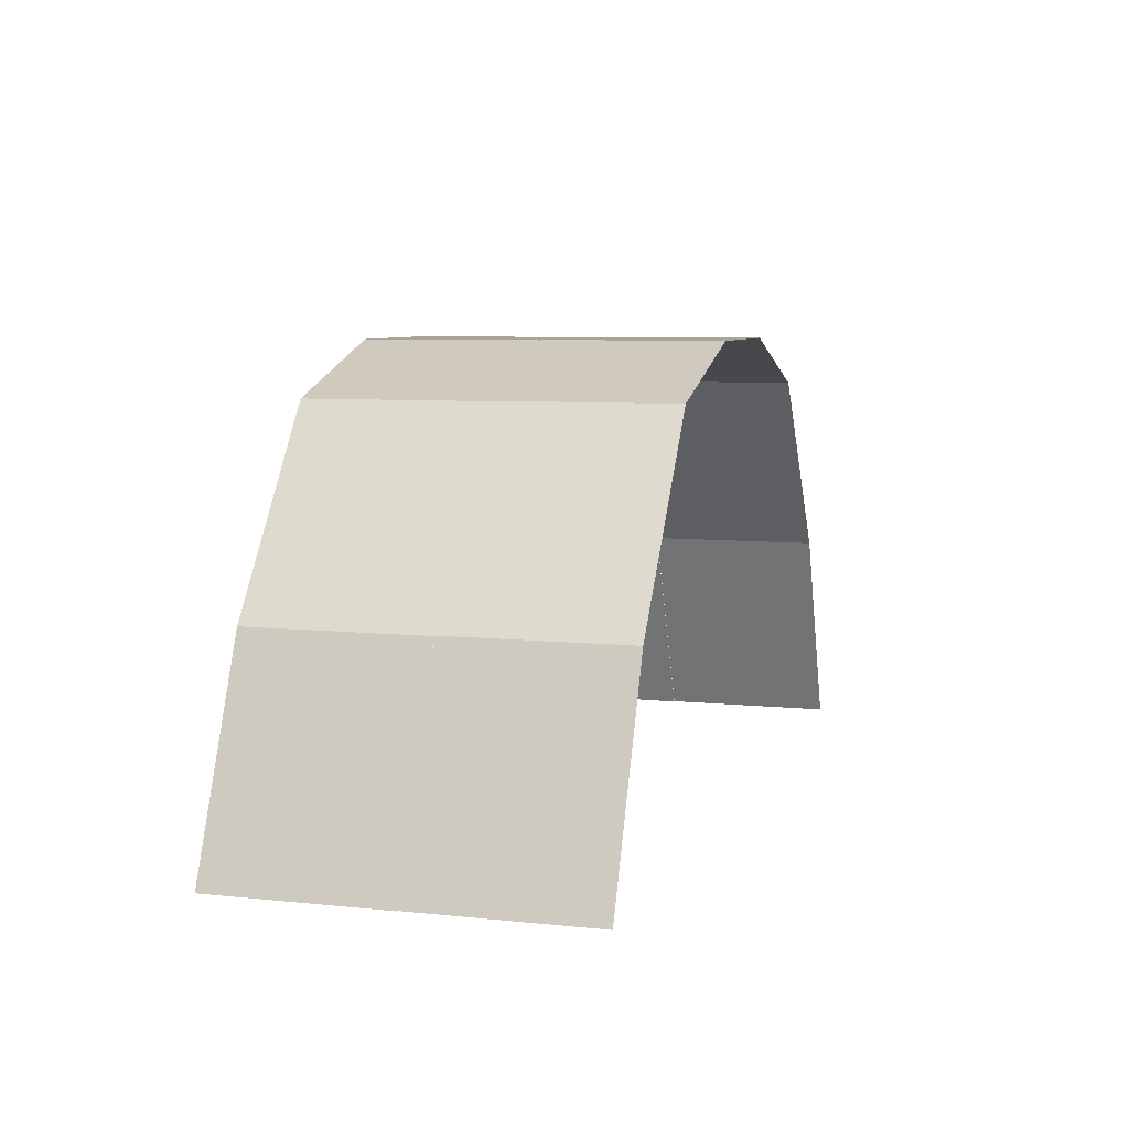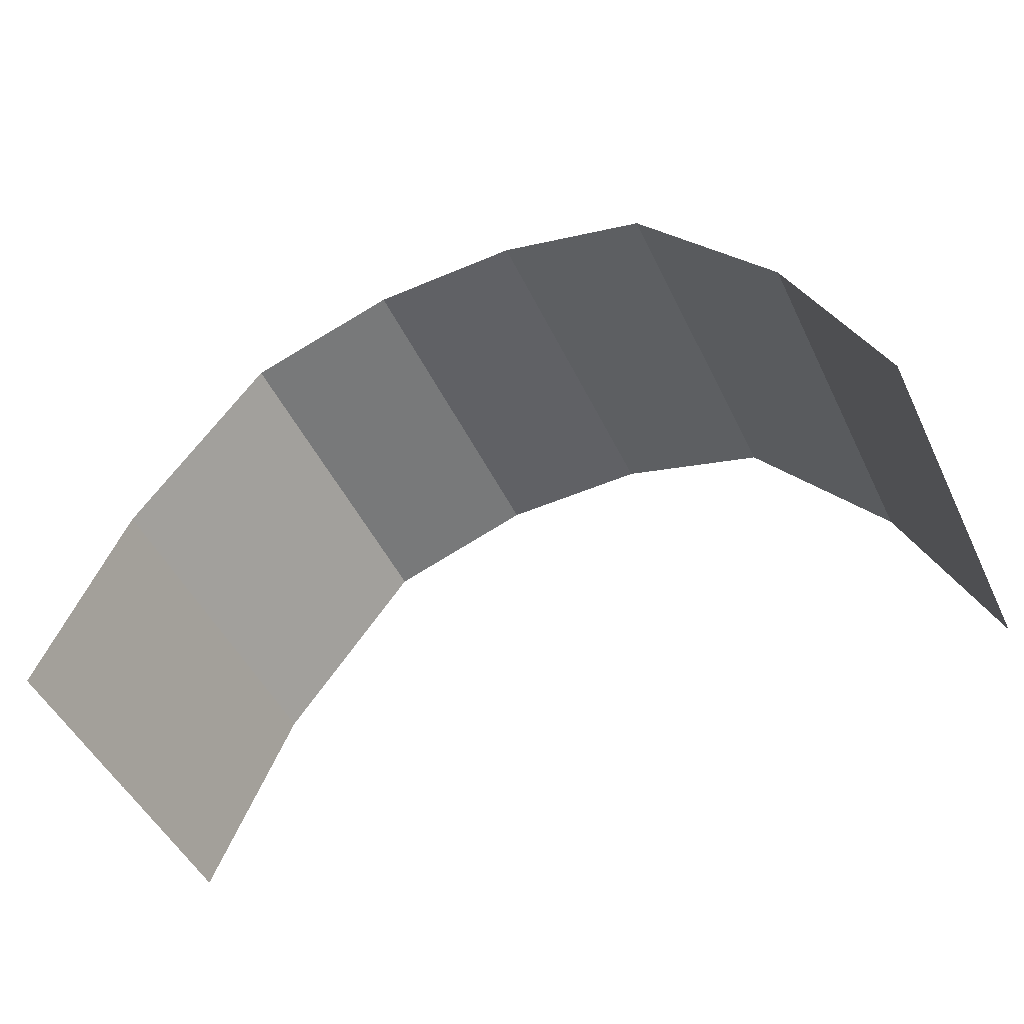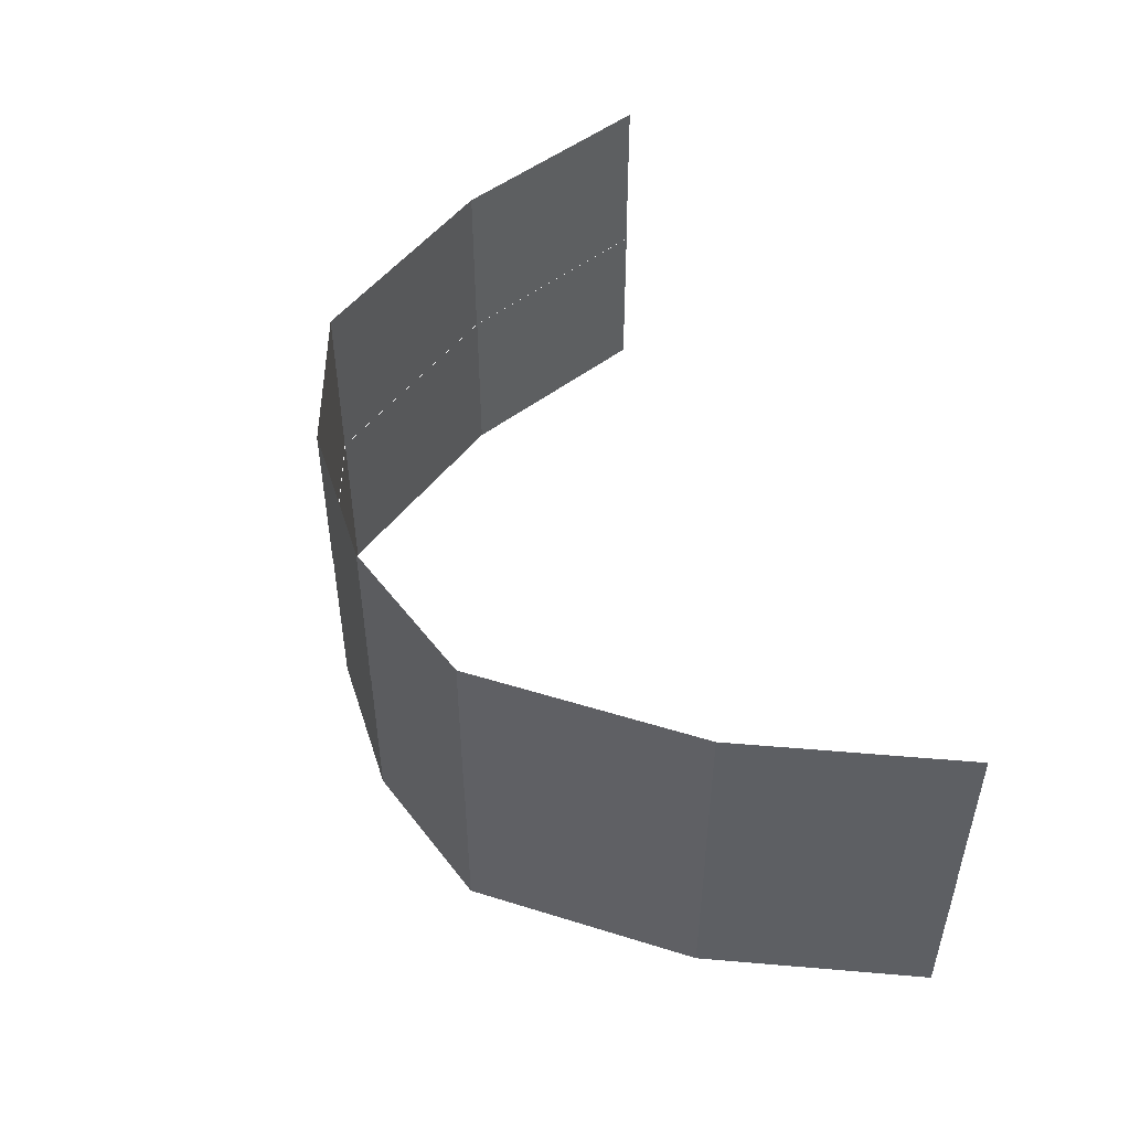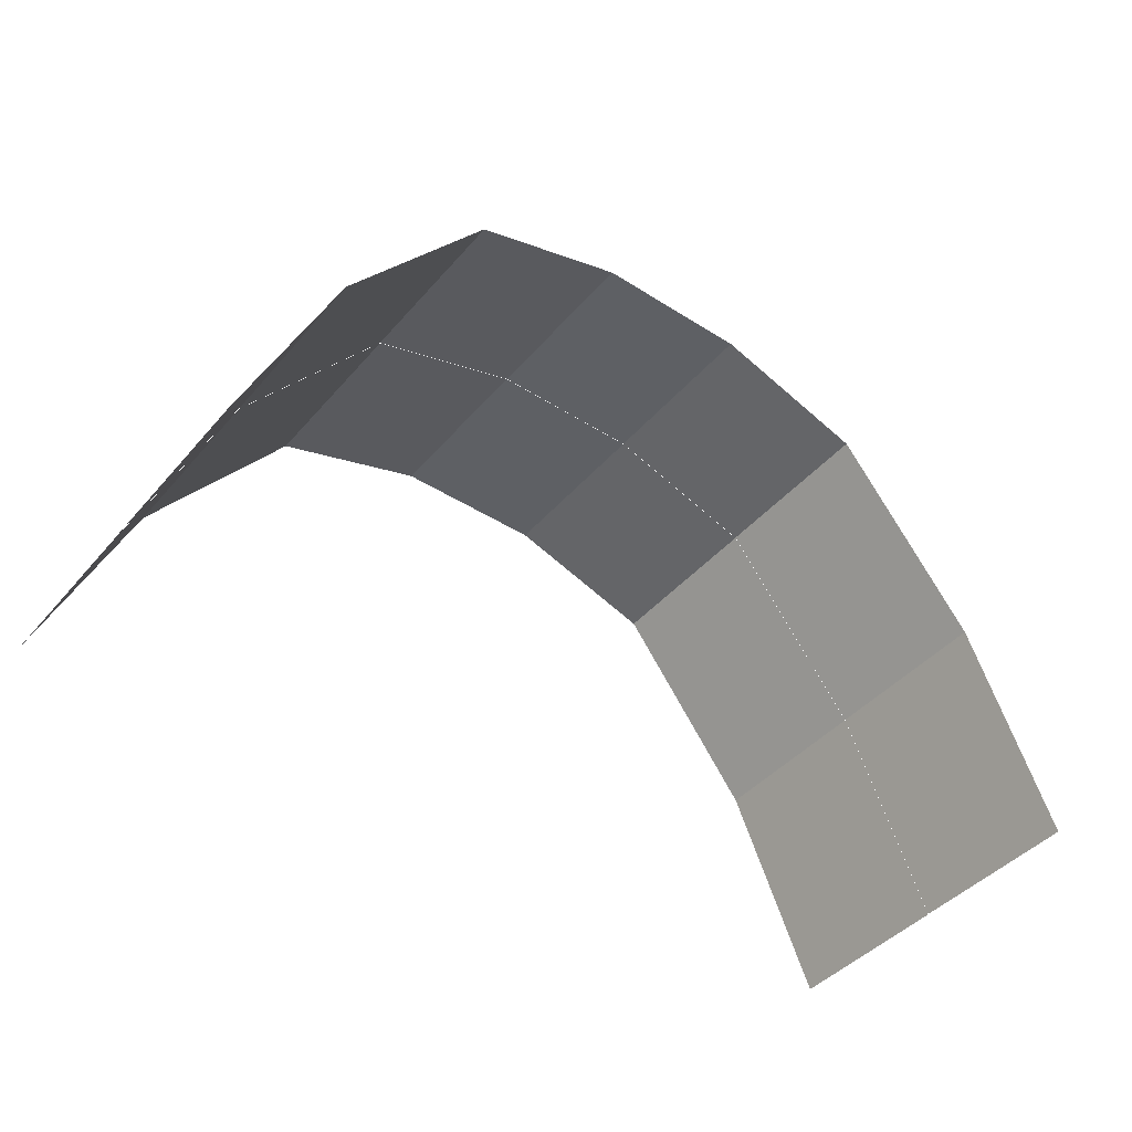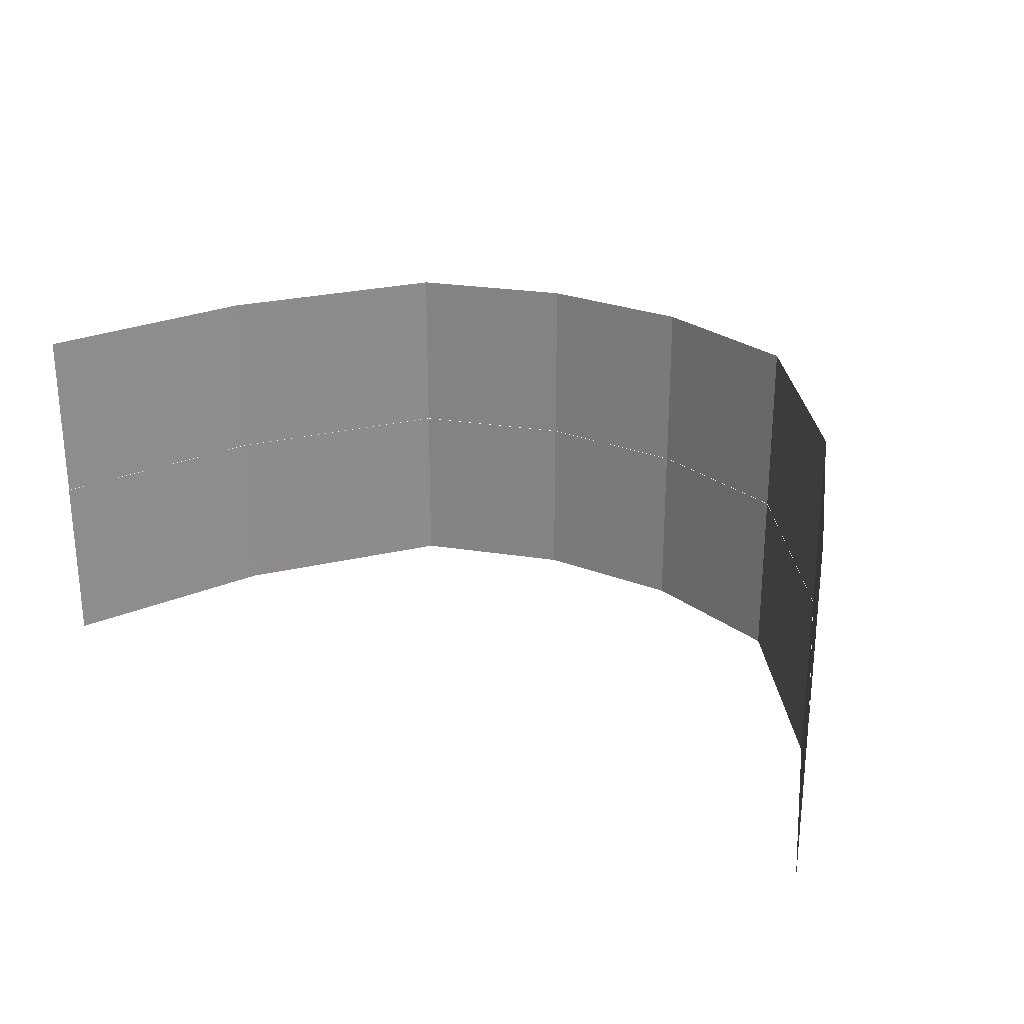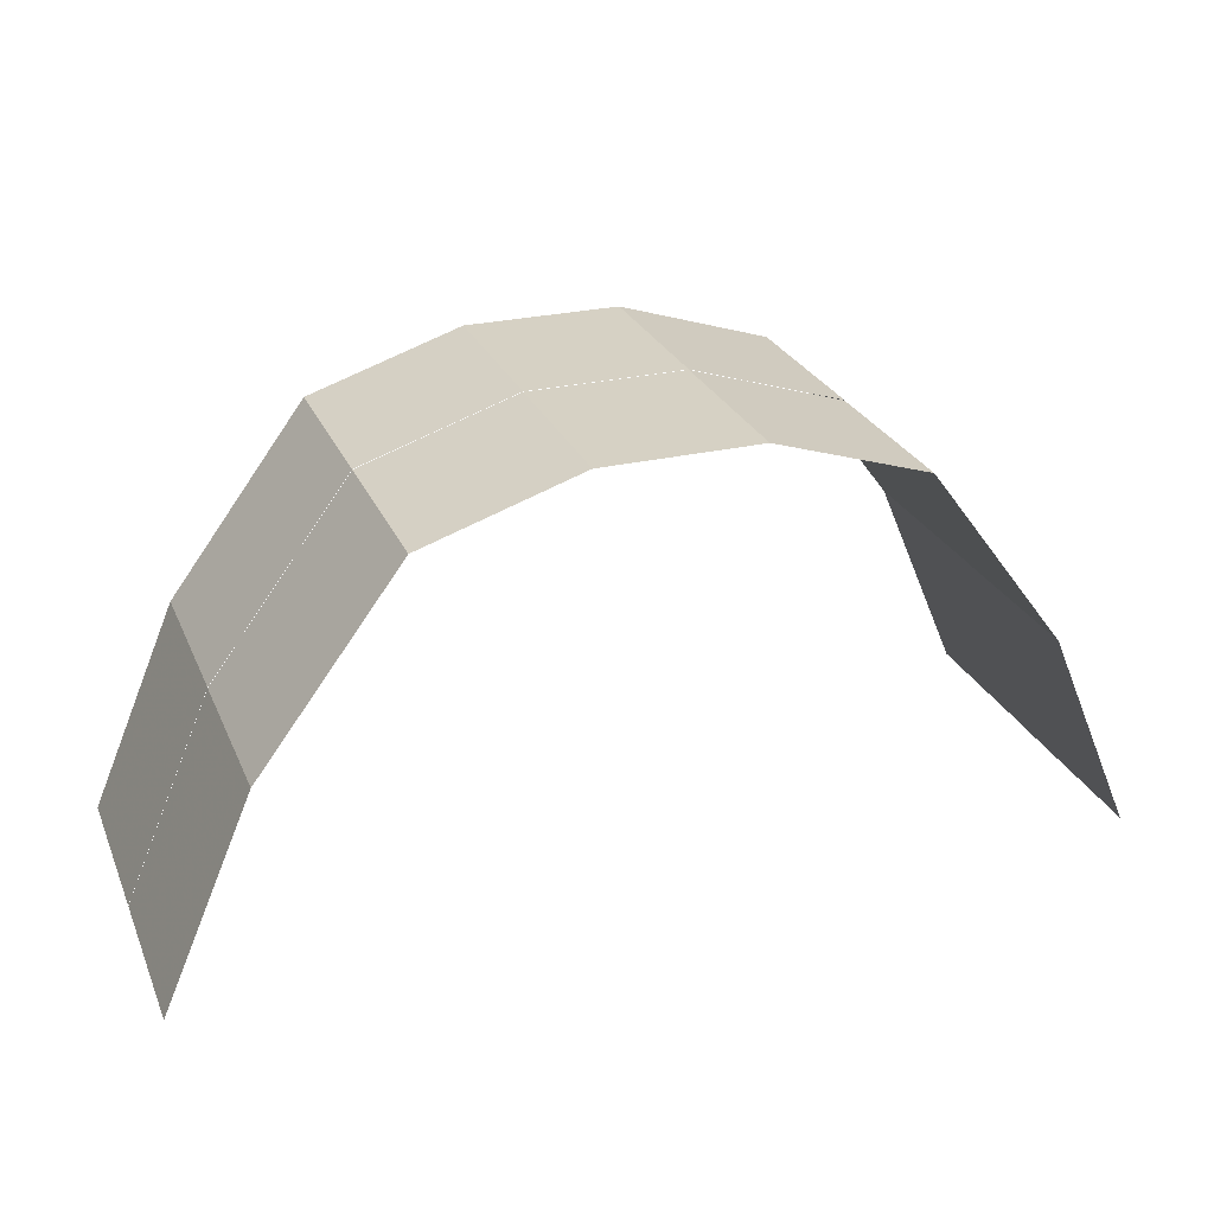
<metadata>
{"format":"obj","ext":"obj","renderer":"f3d","projection":"perspective","resolution":1024,"background":"white","views":[{"elev":7.2,"azim":106.8,"up":"+Z"},{"elev":-49.7,"azim":25.3,"up":"+Z"},{"elev":49.2,"azim":72.3,"up":"+Y"},{"elev":-42.9,"azim":142.8,"up":"+Z"},{"elev":25.7,"azim":-147.7,"up":"+Y"},{"elev":26.9,"azim":-20.1,"up":"+Z"}]}
</metadata>
<code>
g ToothDefault
v -1.128 -0.4386 -0.005755
v -1.128 -0.002463 -0.005755
v -0.9108 -0.4386 0.5047
v -0.9108 -0.002463 0.5047
v -0.5689 -0.4386 0.9623
v -0.5689 -0.002463 0.9623
v -0.1896 -0.4386 1.086
v -0.1896 -0.002463 1.086
v 0.1896 -0.4386 1.086
v 0.1896 -0.002463 1.086
v 0.5689 -0.4386 0.9623
v 0.5689 -0.002463 0.9623
v 0.9108 -0.4386 0.5047
v 0.9108 -0.002463 0.5047
v 1.128 -0.4386 -0.005755
v 1.128 -0.002463 -0.005755
v -1.128 -0.002262 -0.004828
v -1.128 0.4338 -0.004828
v -0.9108 -0.002262 0.5056
v -0.9108 0.4338 0.5056
v -0.5689 -0.002262 0.9632
v -0.5689 0.4338 0.9632
v -0.1896 -0.002262 1.086
v -0.1896 0.4338 1.086
v 0.1896 -0.002262 1.086
v 0.1896 0.4338 1.086
v 0.5689 -0.002262 0.9632
v 0.5689 0.4338 0.9632
v 0.9108 -0.002262 0.5056
v 0.9108 0.4338 0.5056
v 1.128 -0.002262 -0.004828
v 1.128 0.4338 -0.004828
f 19 17 18 20
f 21 19 20 22
f 23 21 22 24
f 25 23 24 26
f 27 25 26 28
f 29 27 28 30
f 31 29 30 32
f 3 1 2 4
f 5 3 4 6
f 7 5 6 8
f 9 7 8 10
f 11 9 10 12
f 13 11 12 14
f 15 13 14 16

</code>
